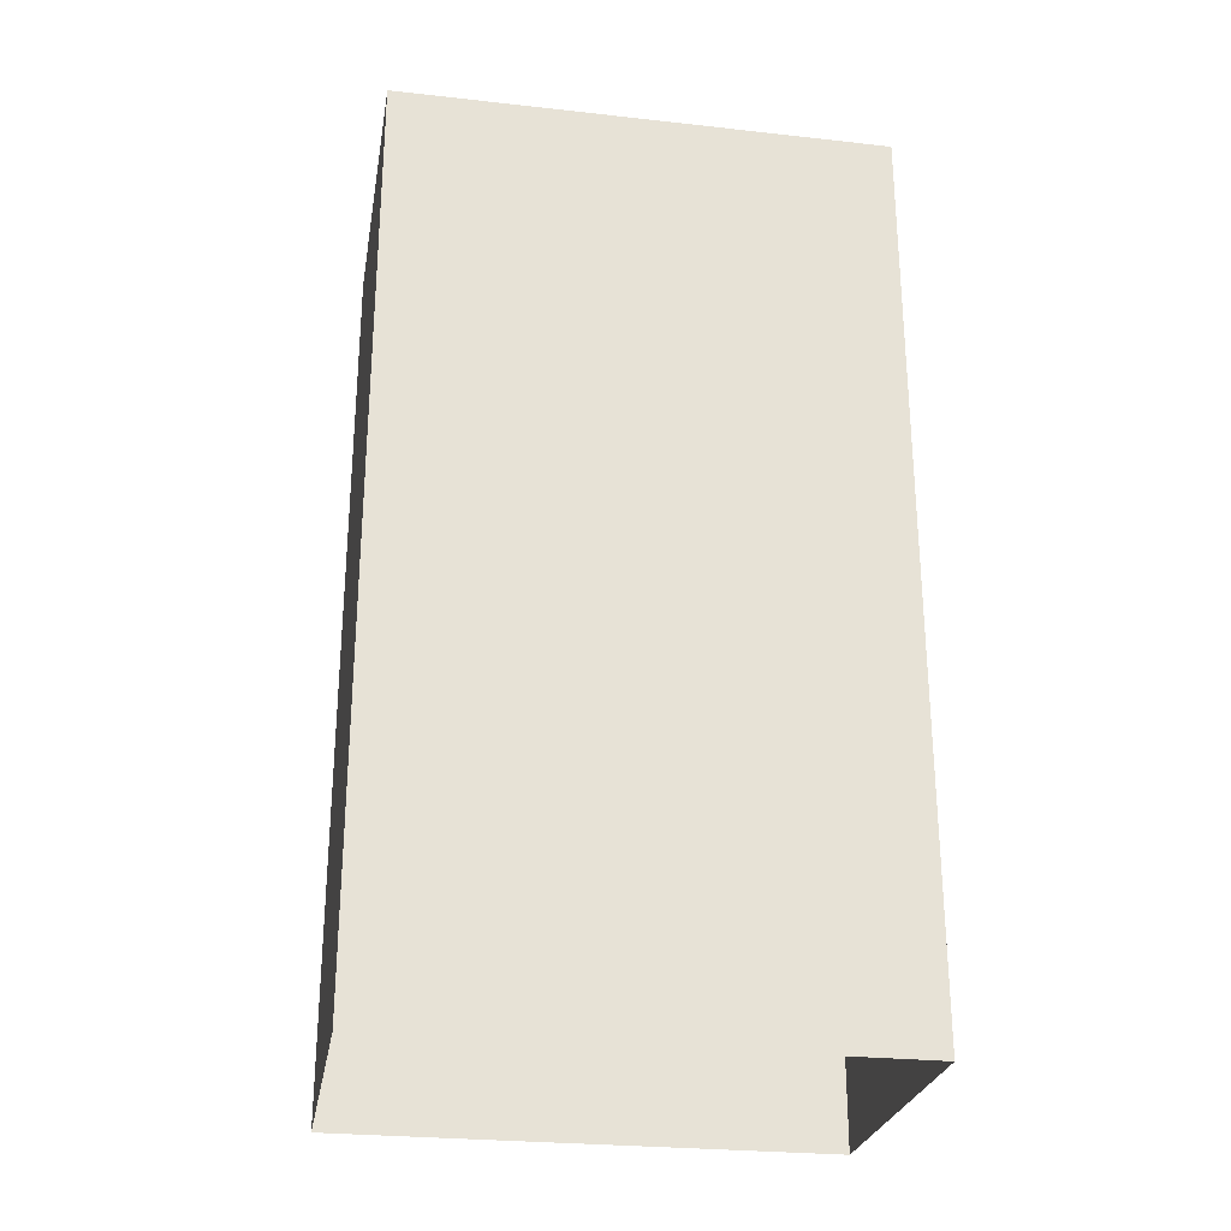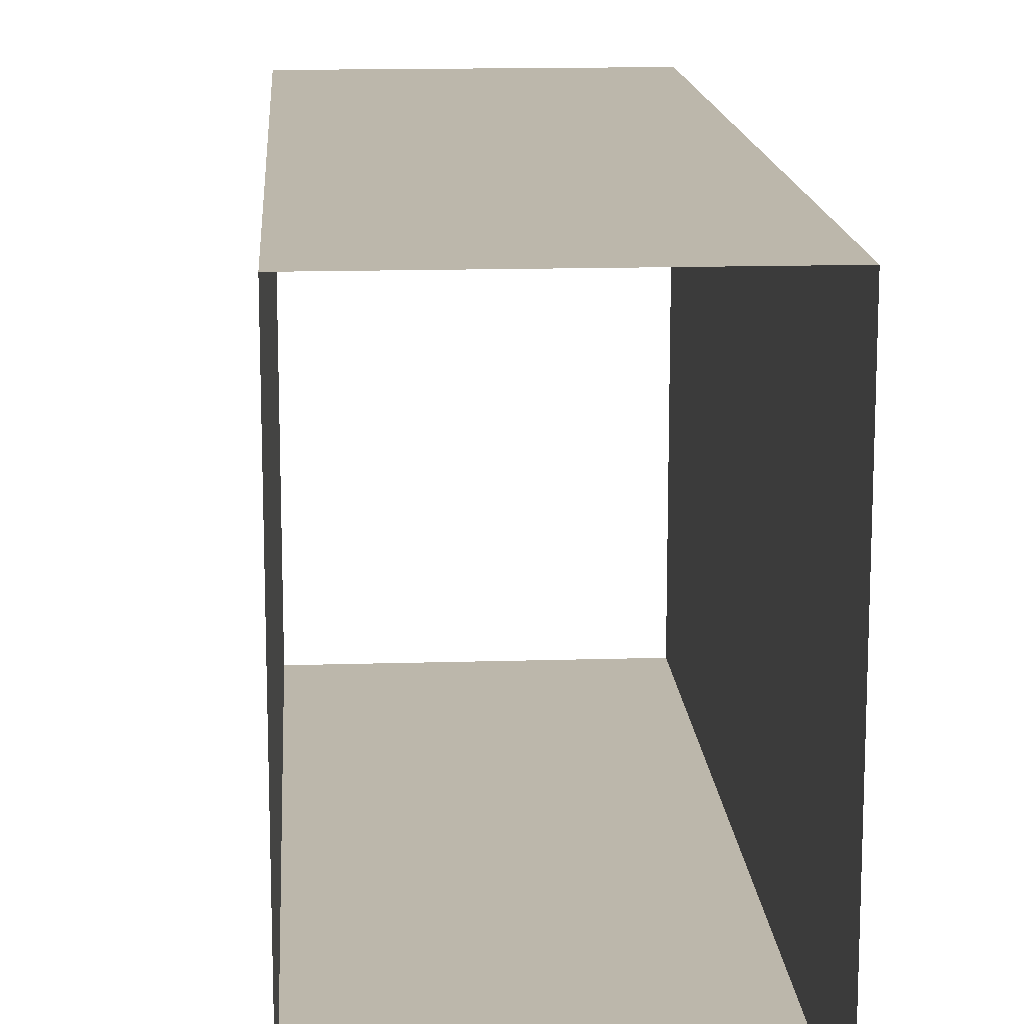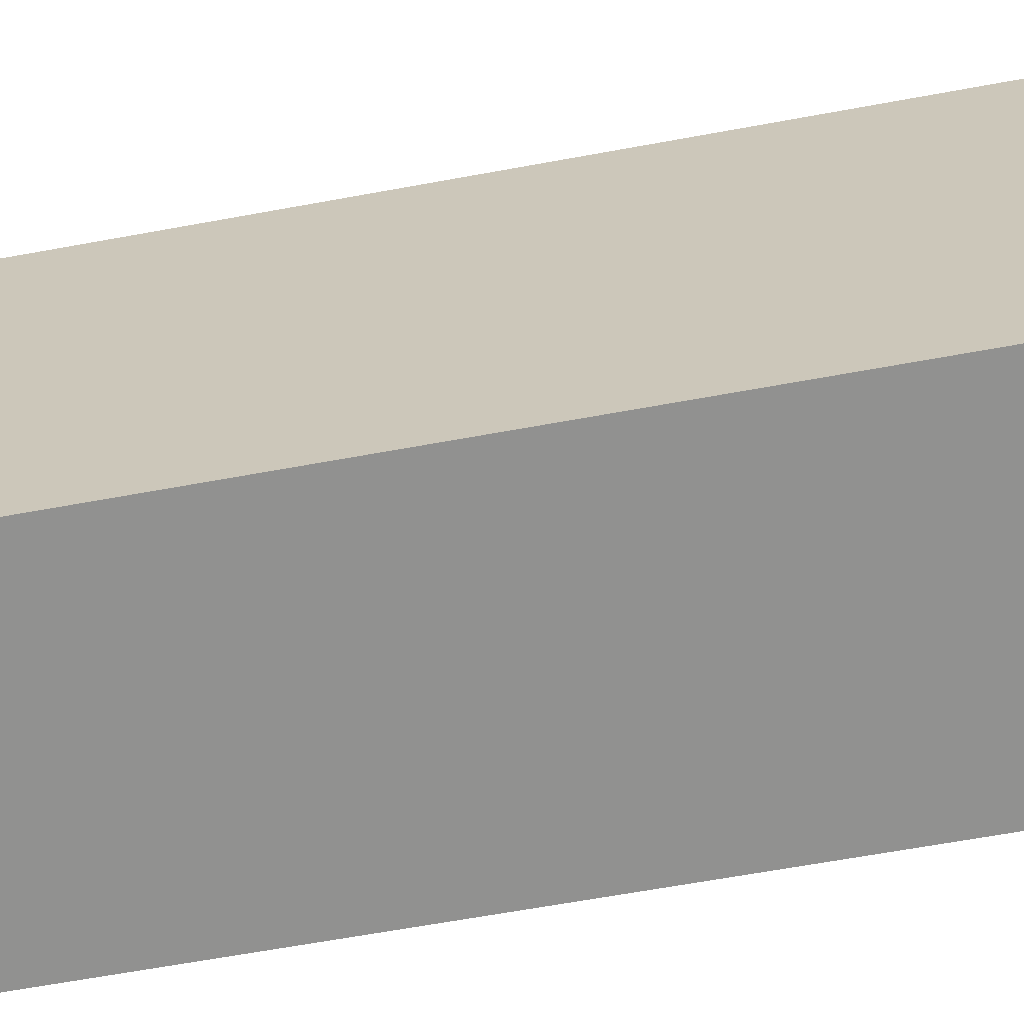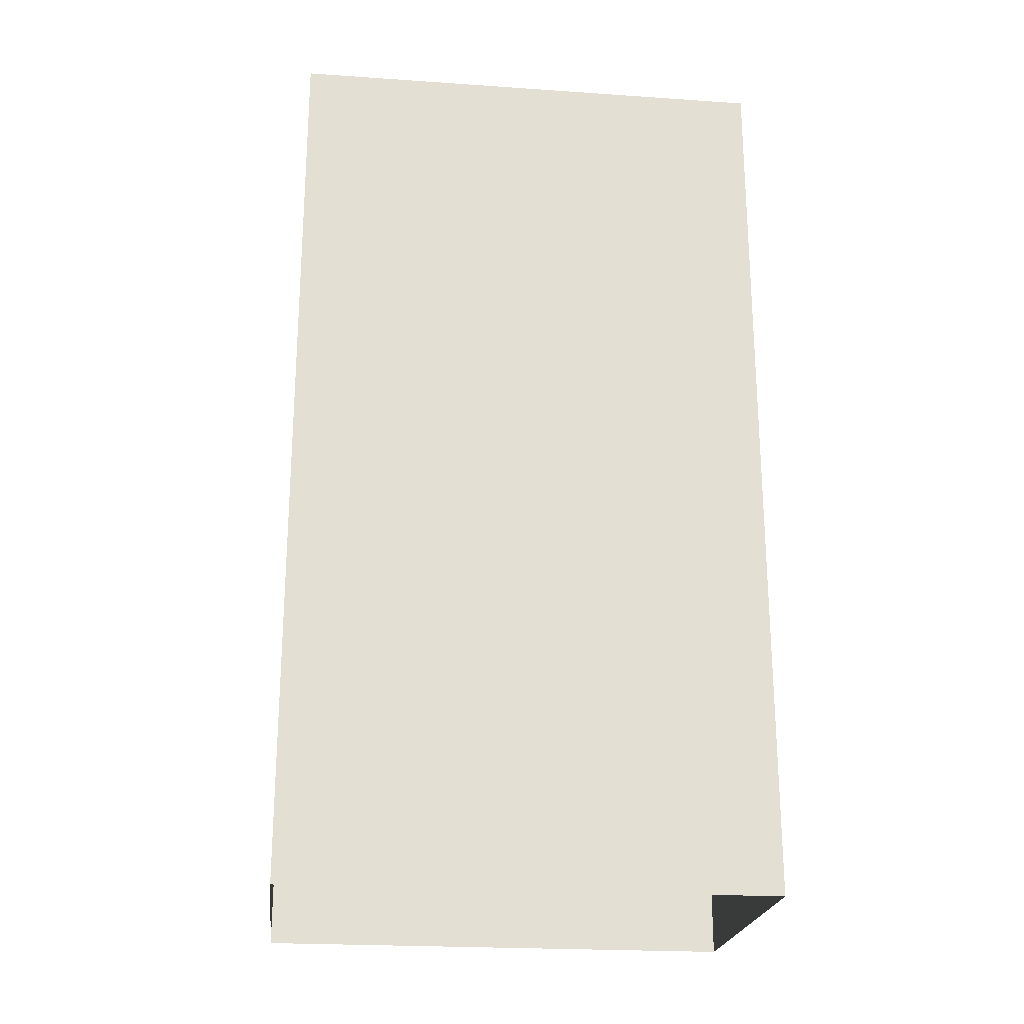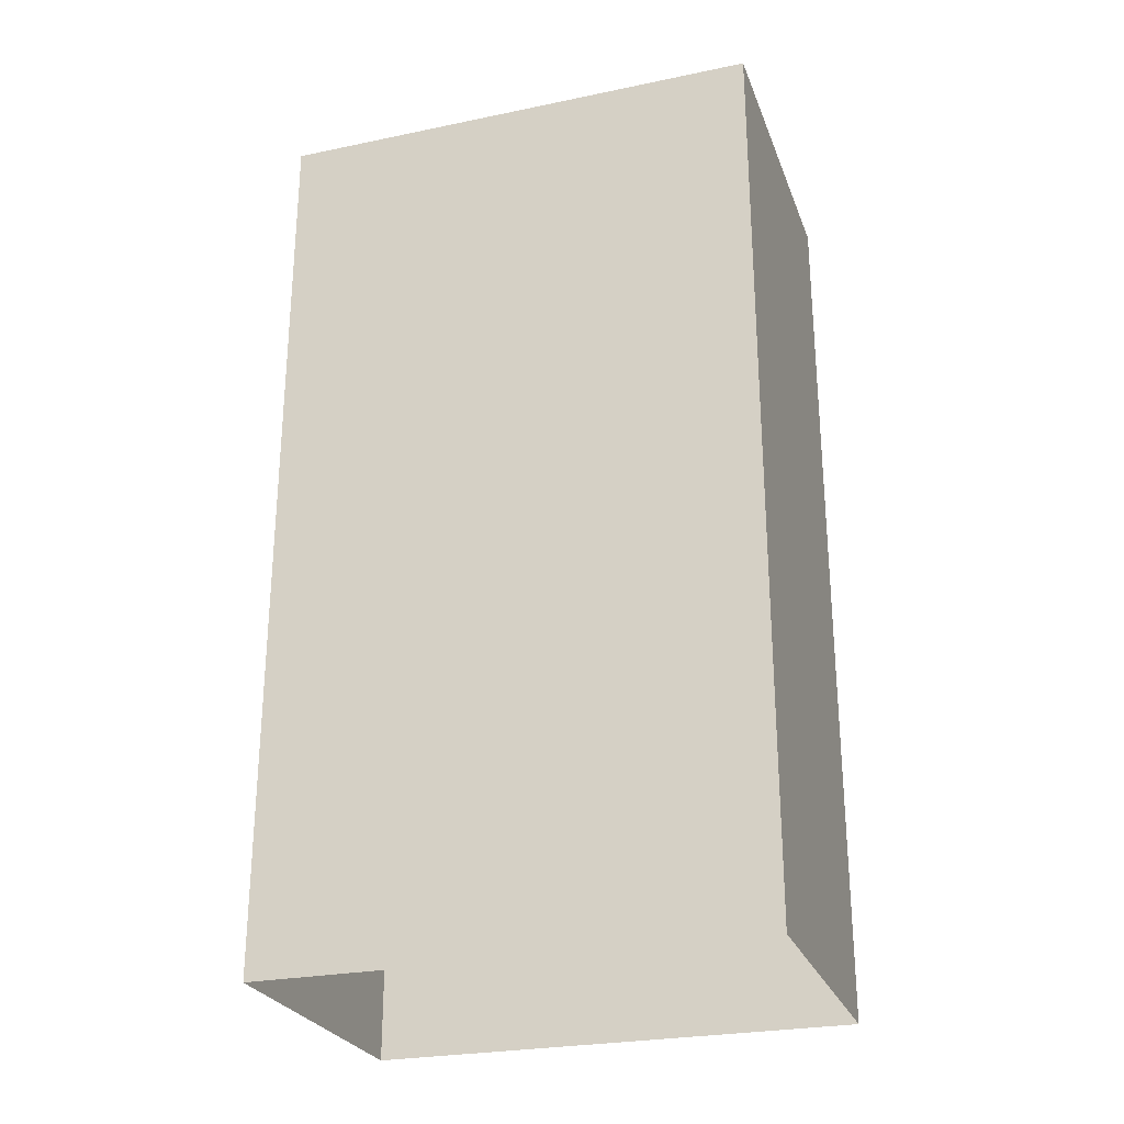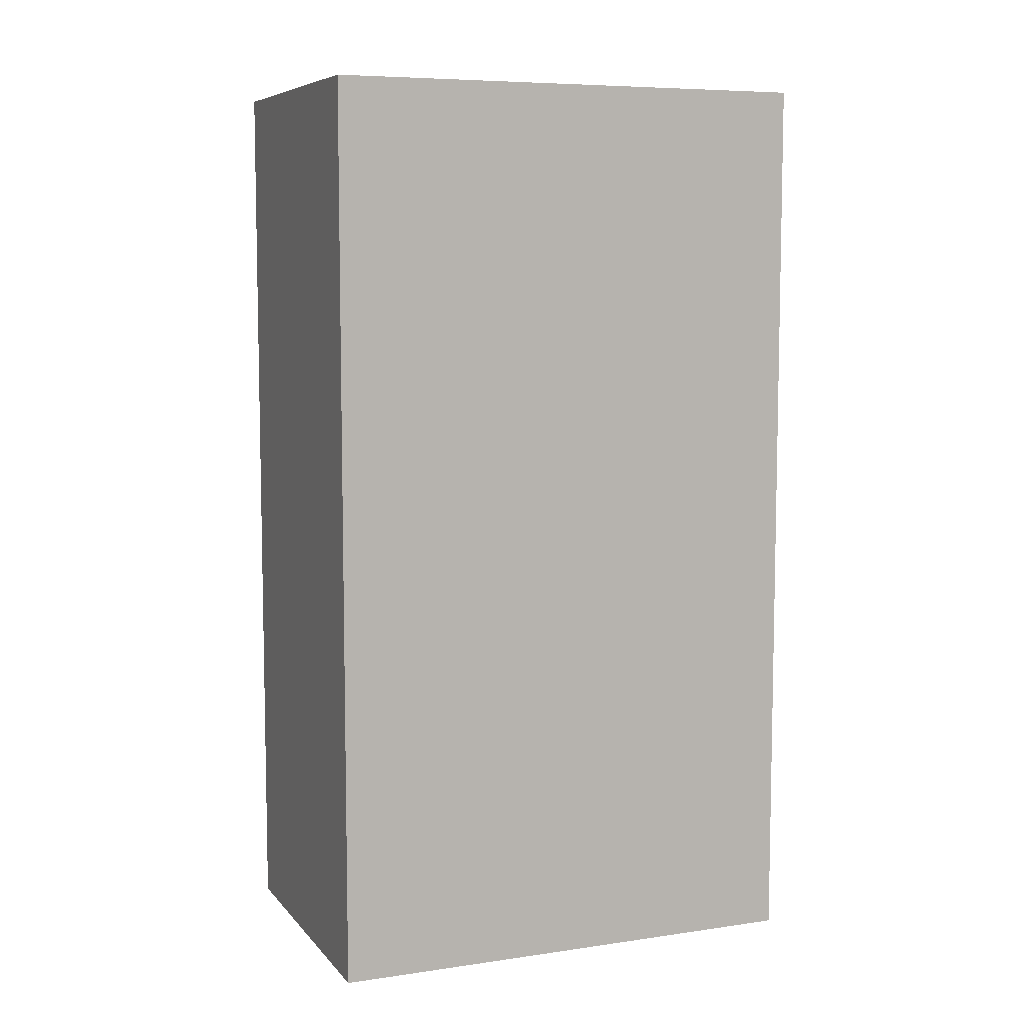
<metadata>
{"format":"obj","ext":"obj","renderer":"f3d","projection":"perspective","resolution":1024,"background":"white","views":[{"elev":-26.8,"azim":80.2,"up":"+Y"},{"elev":14.5,"azim":-3.8,"up":"+Z"},{"elev":-65.9,"azim":100.4,"up":"+Z"},{"elev":-22.7,"azim":-96.7,"up":"+Y"},{"elev":-26.5,"azim":108.0,"up":"+Y"},{"elev":7.4,"azim":-112.2,"up":"+Y"}]}
</metadata>
<code>
g default
v -35 0 53.18
v 35 0 53.18
v -35 200 53.18
v 35 200 53.18
v -35 200 -54.96
v 35 200 -54.96
v -35 0 -54.96
v 35 0 -54.96
g BridgePillar
f 1 2 4 3
f 5 6 8 7
f 2 8 6 4
f 7 1 3 5

</code>
